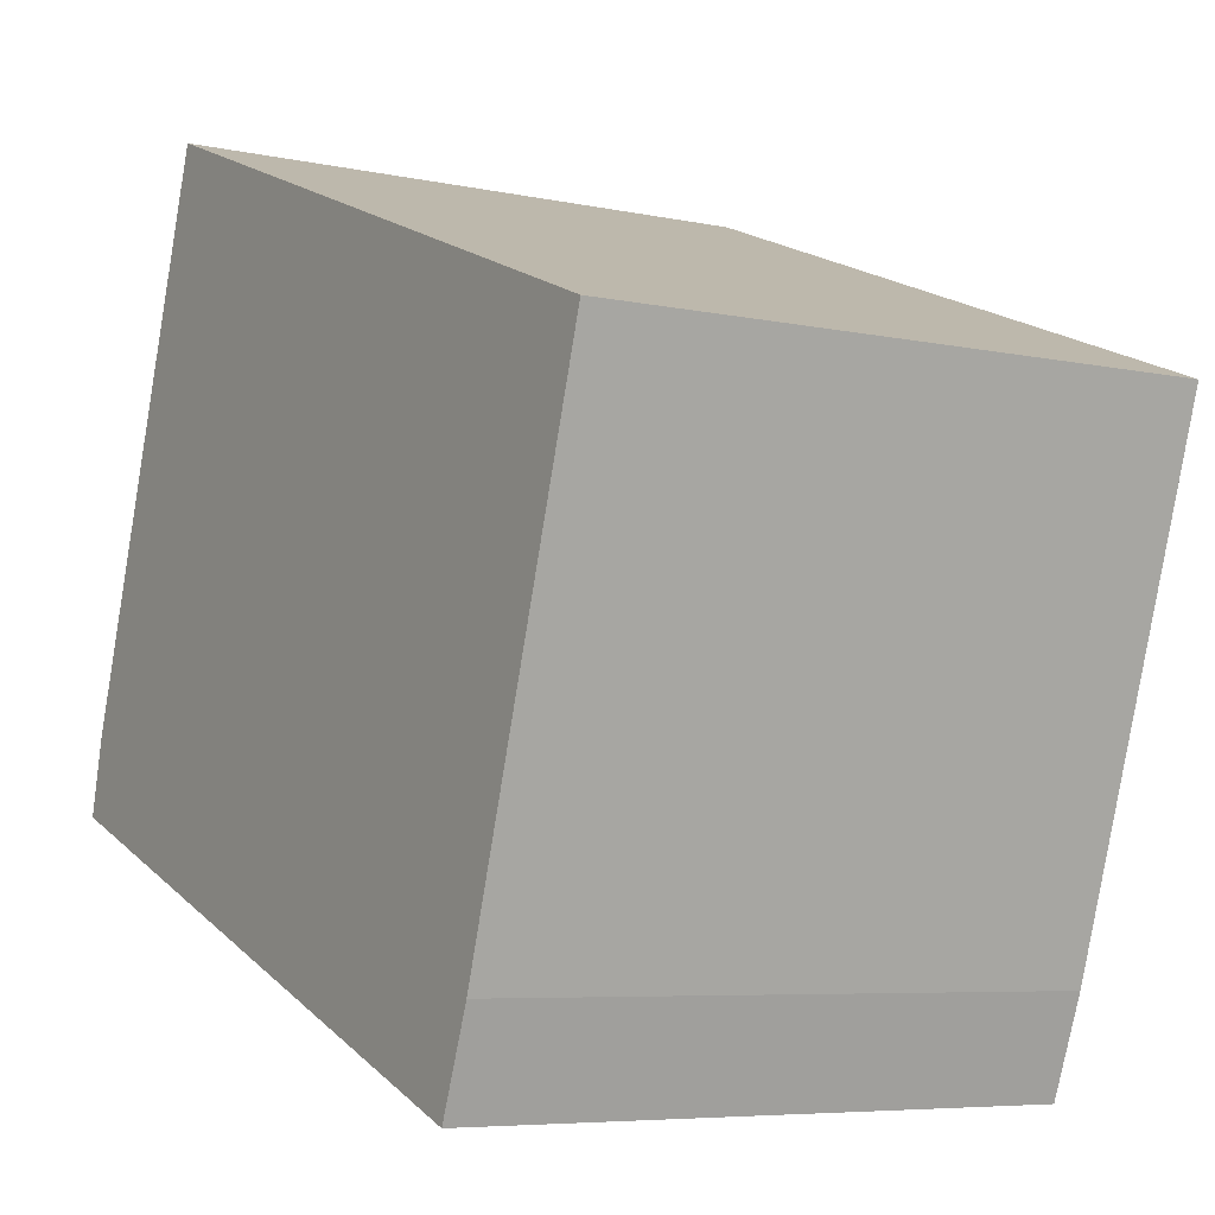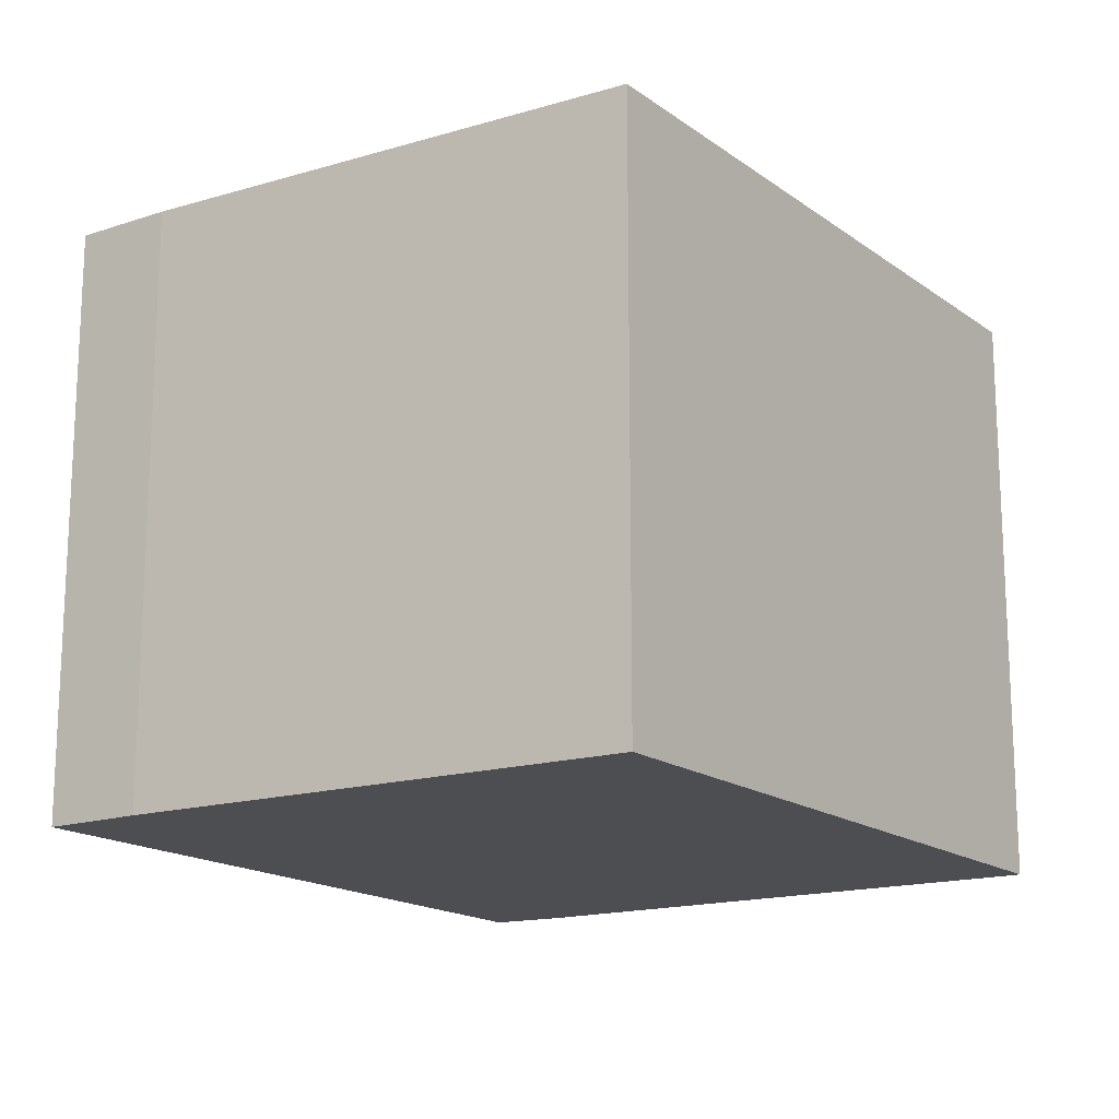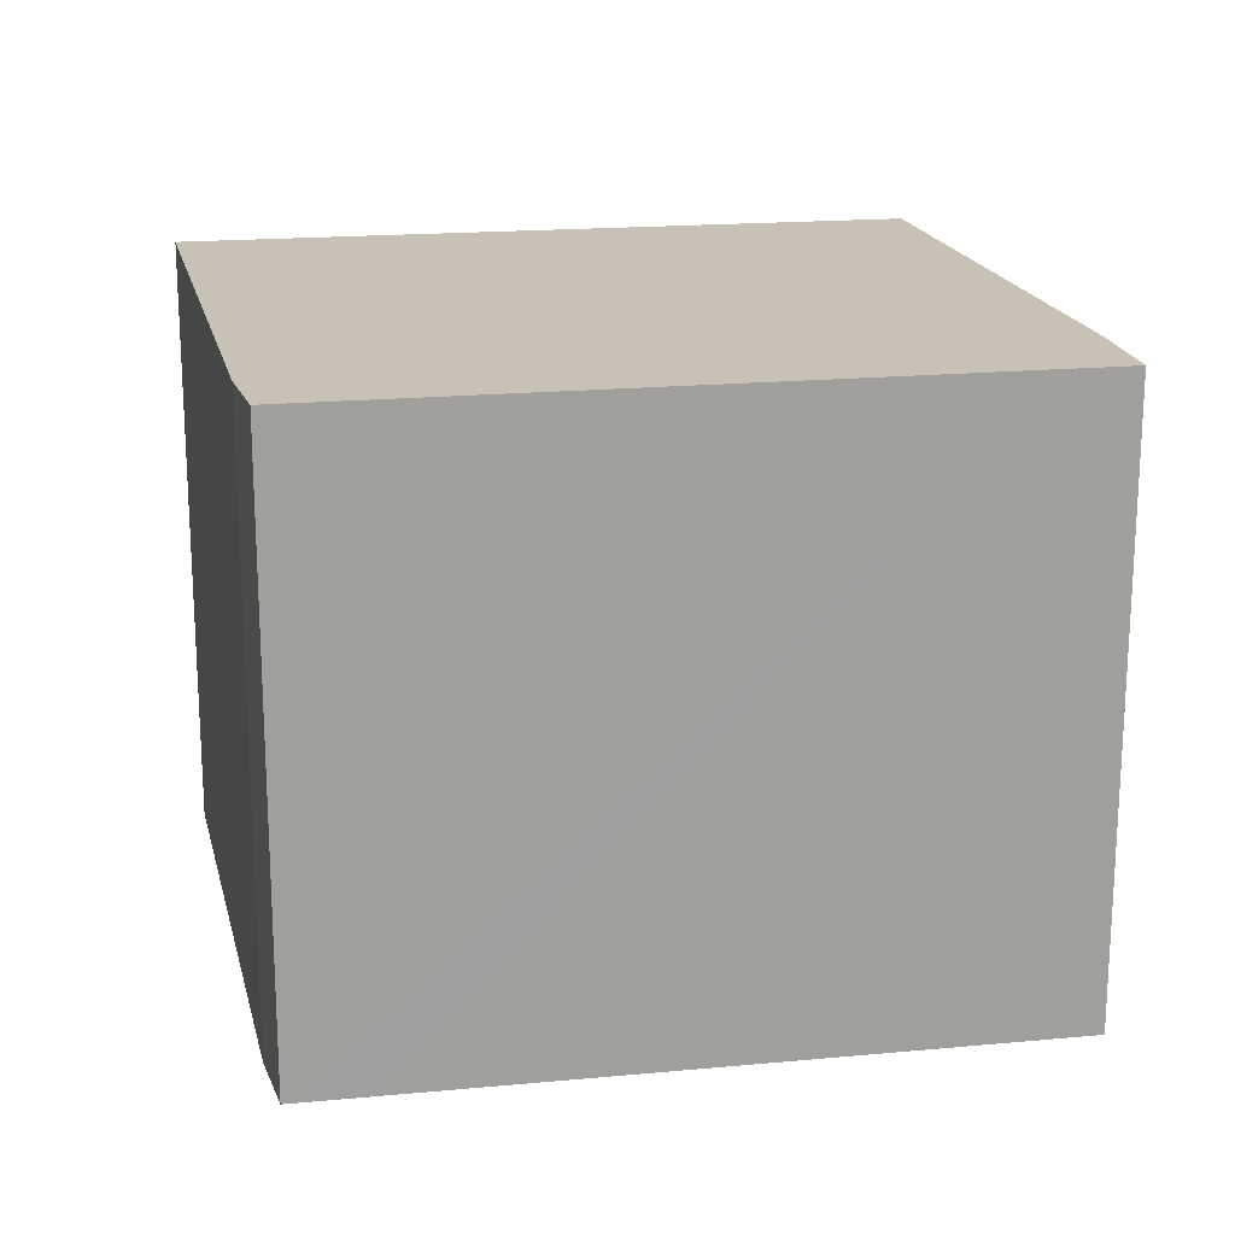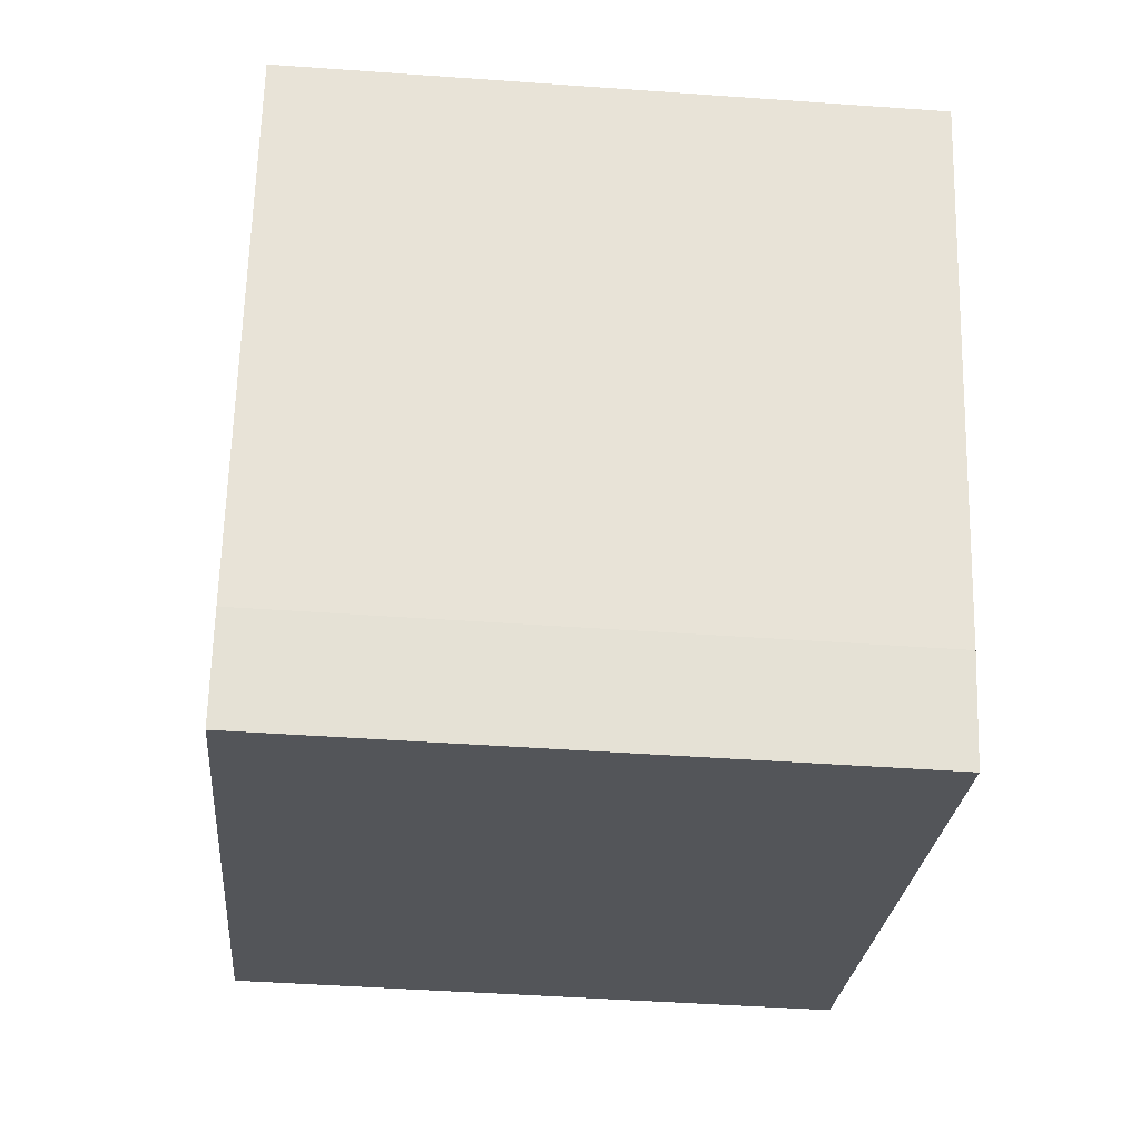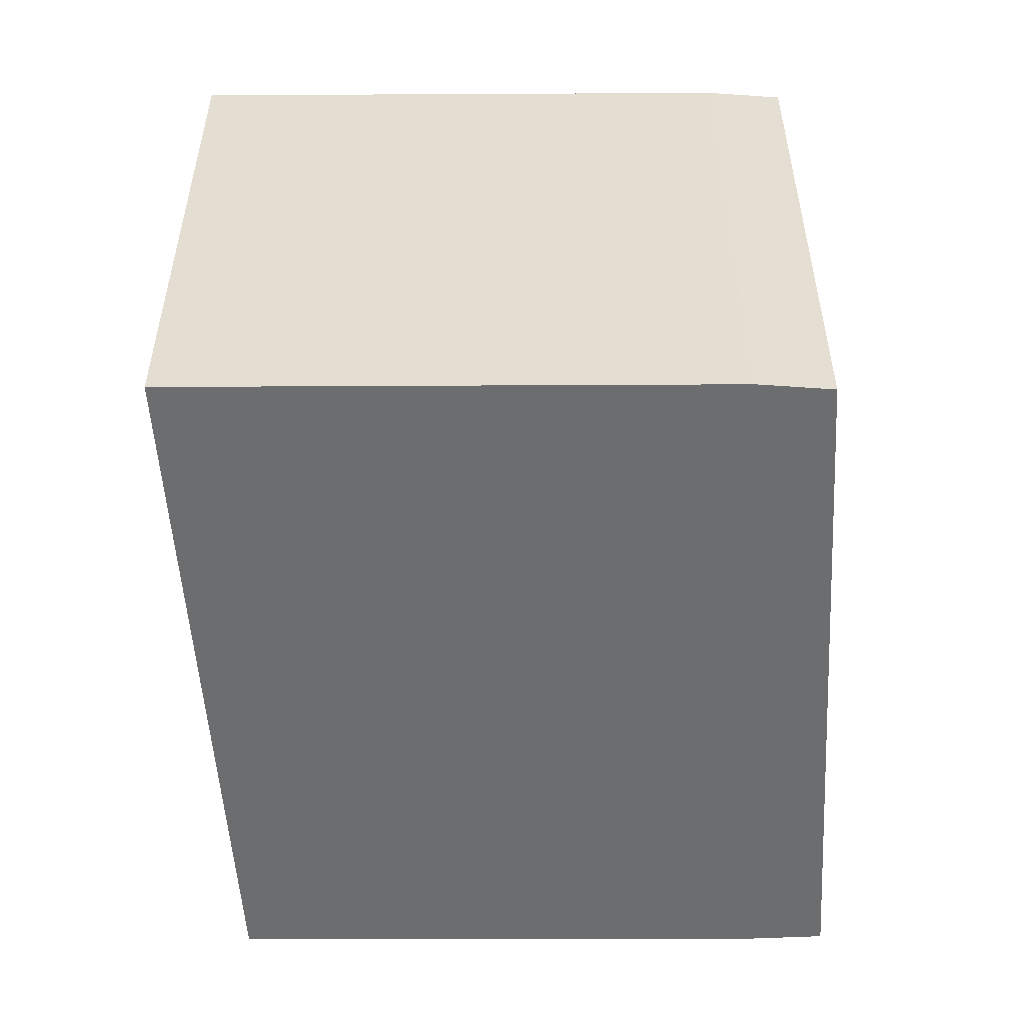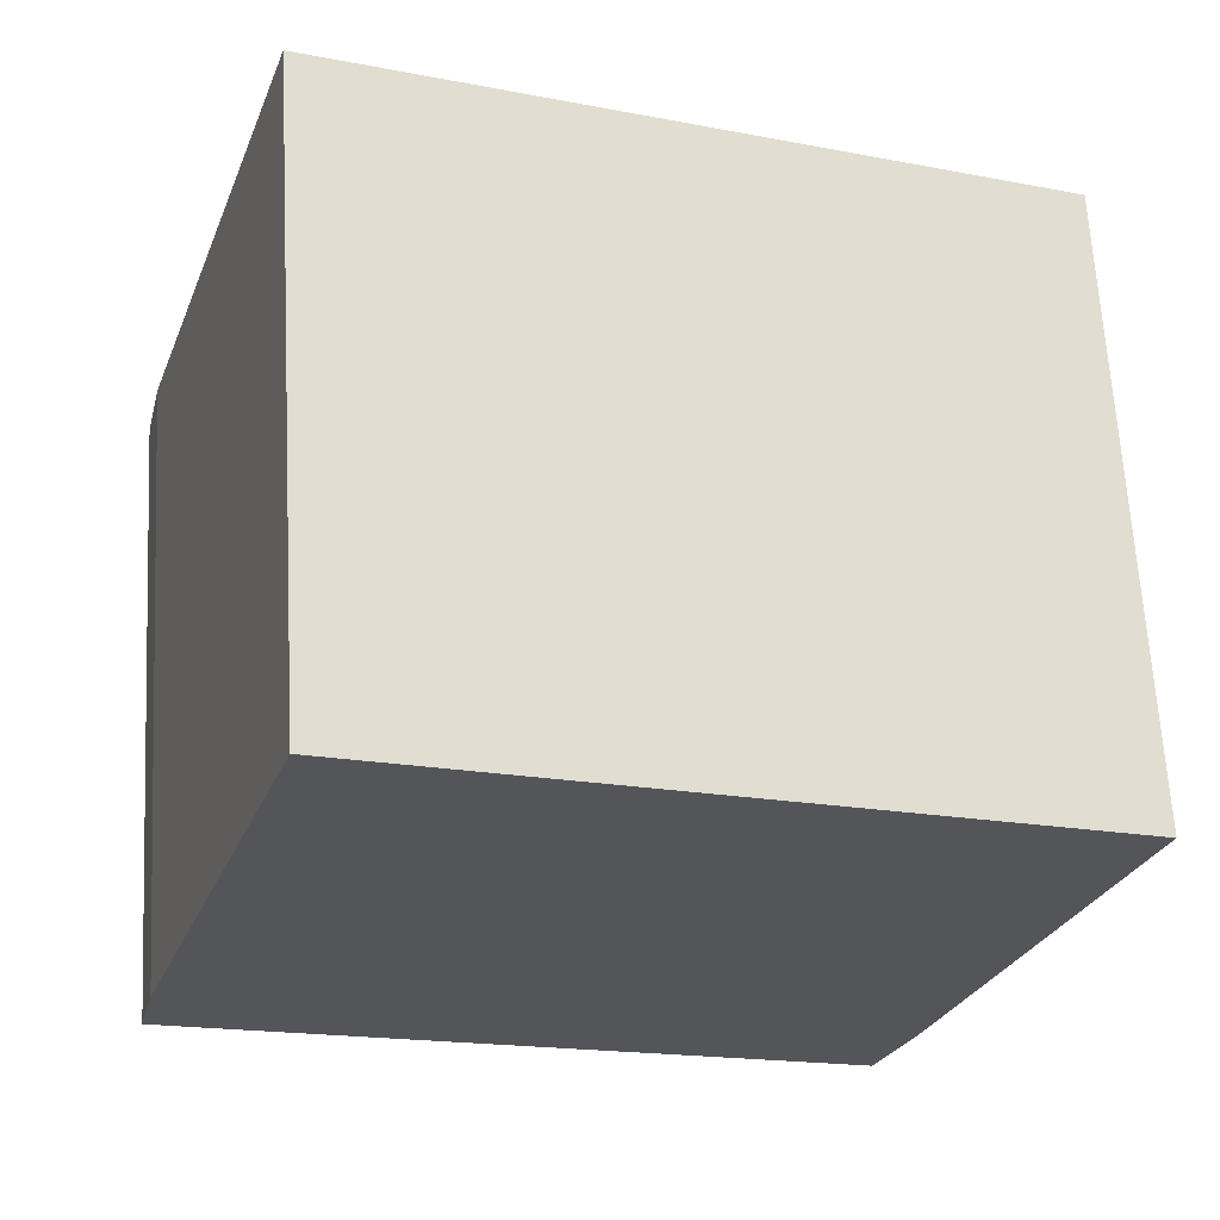
<metadata>
{"format":"obj","ext":"obj","renderer":"f3d","projection":"perspective","resolution":1024,"background":"white","views":[{"elev":-6.3,"azim":-122.7,"up":"+Z"},{"elev":-16.6,"azim":-76.3,"up":"+Y"},{"elev":19.0,"azim":149.2,"up":"+Y"},{"elev":-44.6,"azim":-94.8,"up":"+Z"},{"elev":-53.9,"azim":72.4,"up":"+Y"},{"elev":65.0,"azim":176.9,"up":"+Z"}]}
</metadata>
<code>
v  4.173 2.96 -1.322
v  0 2.96 1.812e-16
v  3.324 2.96 1.305
v  0.776 2.96 -2.47
v  4.261 2.96 -1.693
v  3.861 2.96 -1.845
v  1.218 2.96 -2.846
v  0.954 2.96 -2.946
v  0.954 1.804e-16 -2.946
v  0.776 1.512e-16 -2.47
v  0 0 0
v  3.324 -7.991e-17 1.305
v  4.173 8.095e-17 -1.322
v  4.261 1.037e-16 -1.693
v  3.861 1.13e-16 -1.845
v  1.218 1.743e-16 -2.846
g defaultobject
f 1 2 3
f 2 1 4
f 4 1 5
f 4 5 6
f 4 6 7
f 4 7 8
f 9 4 8
f 4 9 10
f 10 2 4
f 2 10 11
f 11 3 2
f 3 11 12
f 12 1 3
f 1 12 13
f 13 5 1
f 5 13 14
f 14 6 5
f 6 14 7
f 7 14 15
f 7 15 16
f 7 16 8
f 8 16 9
f 10 12 11
f 12 10 13
f 13 10 9
f 13 9 14
f 14 9 16
f 14 16 15

</code>
